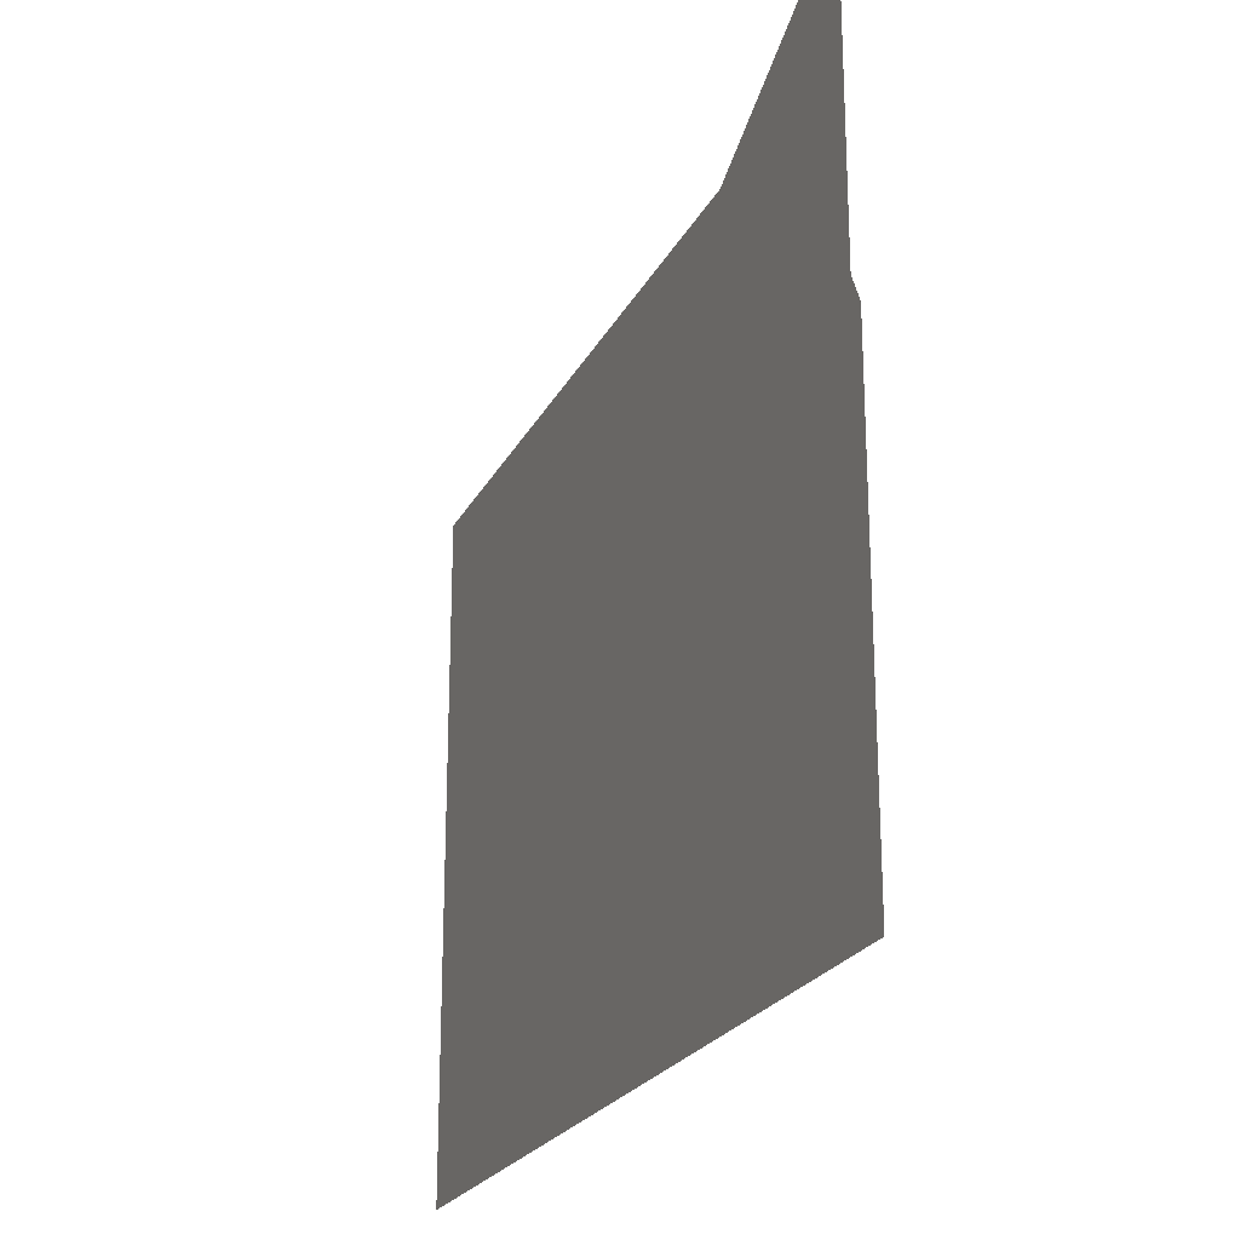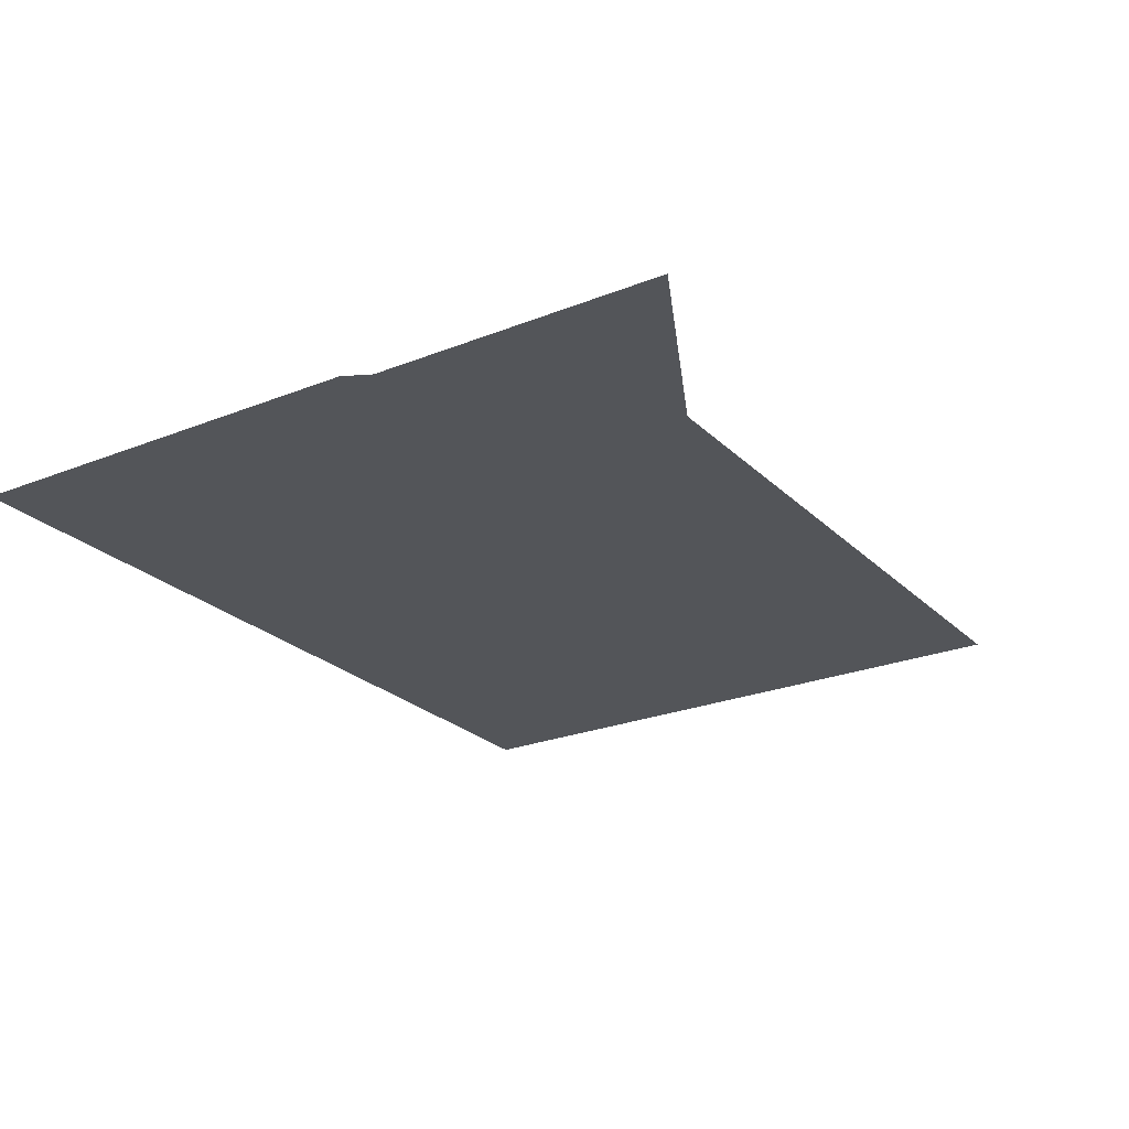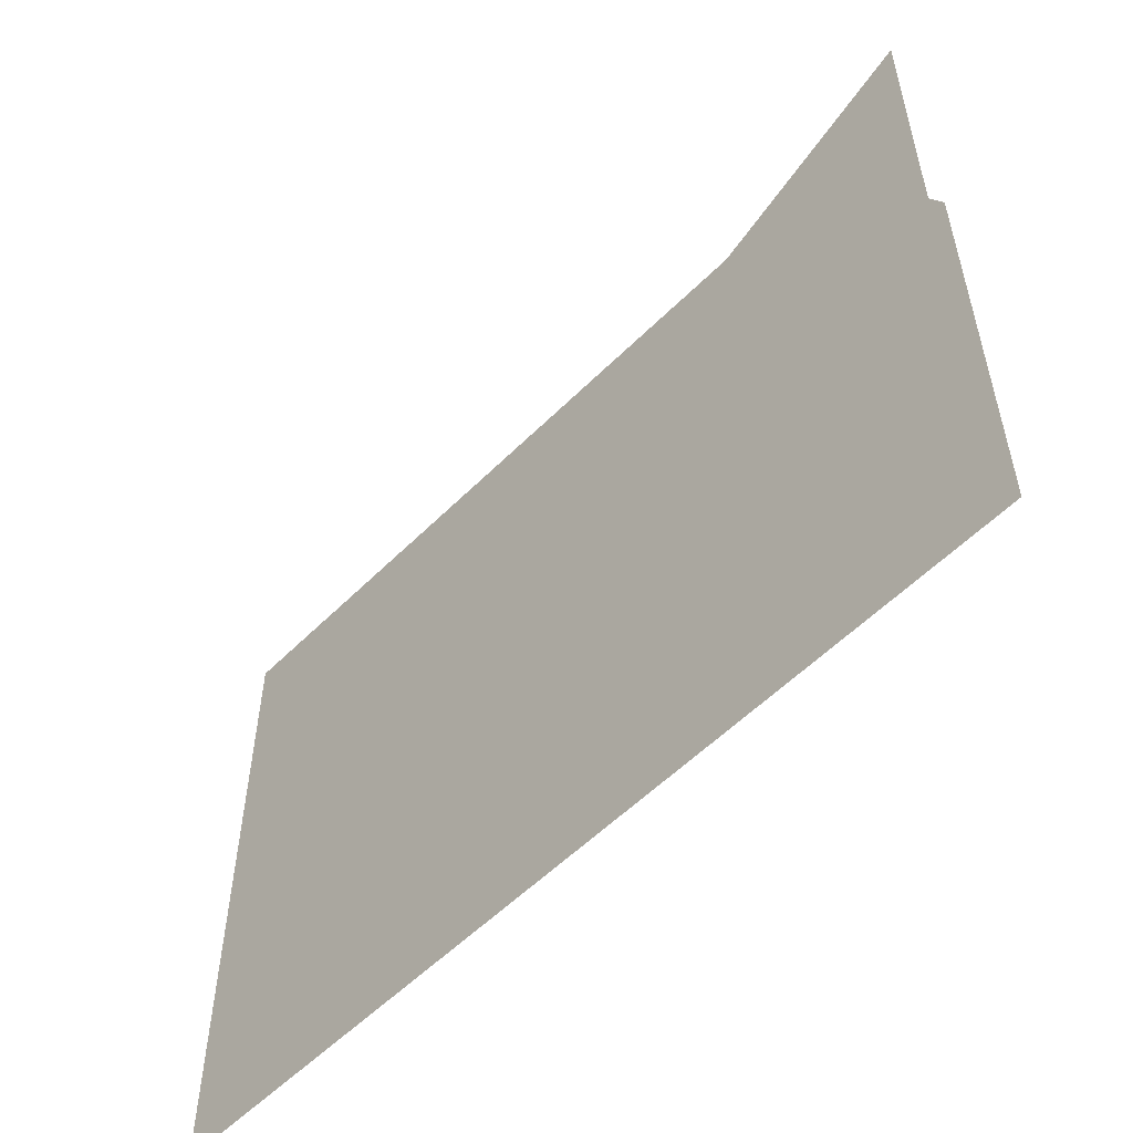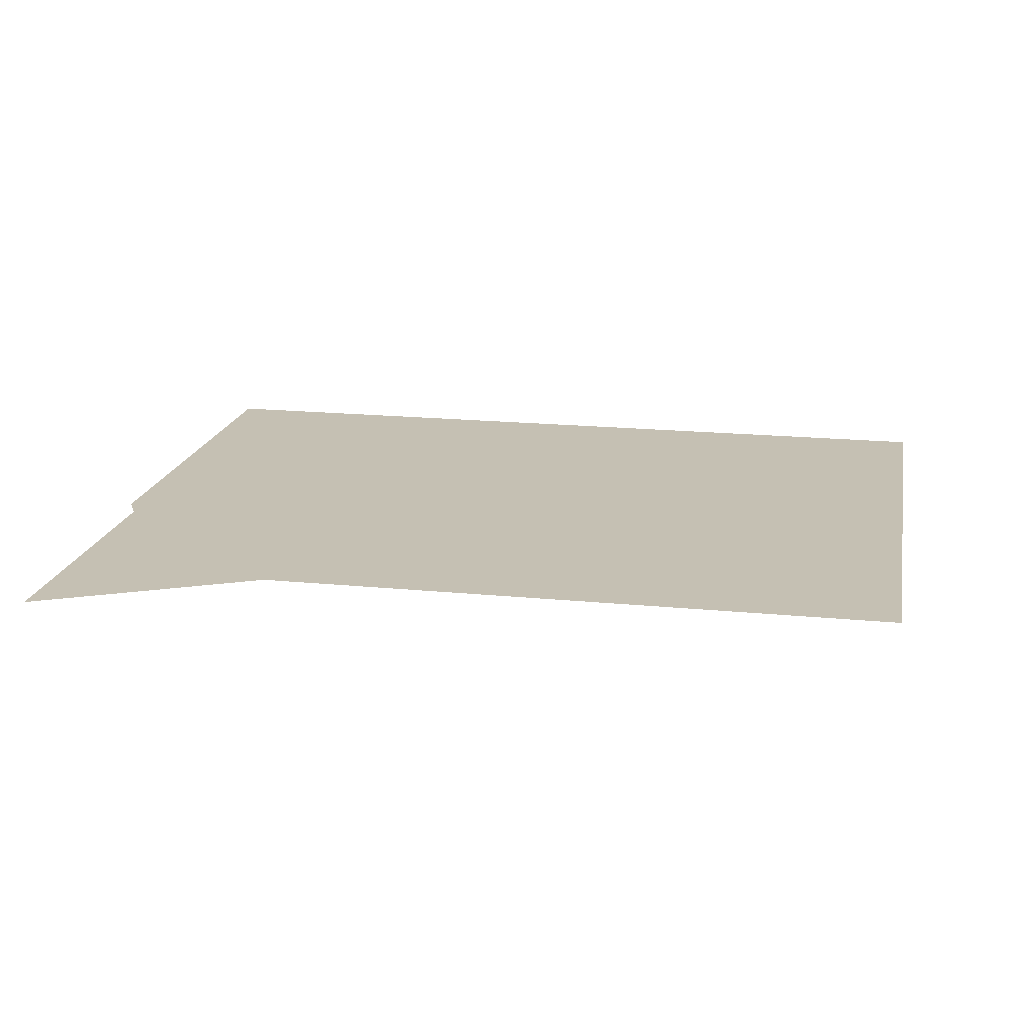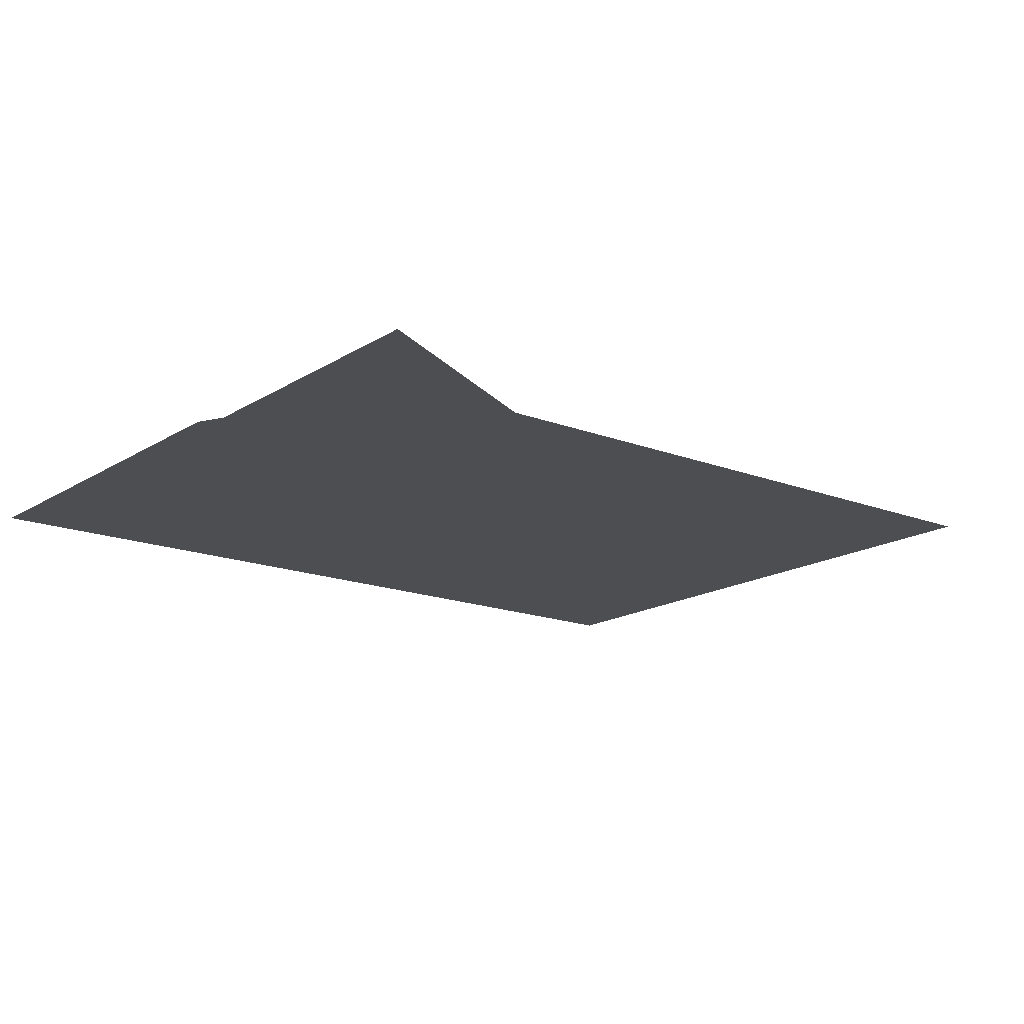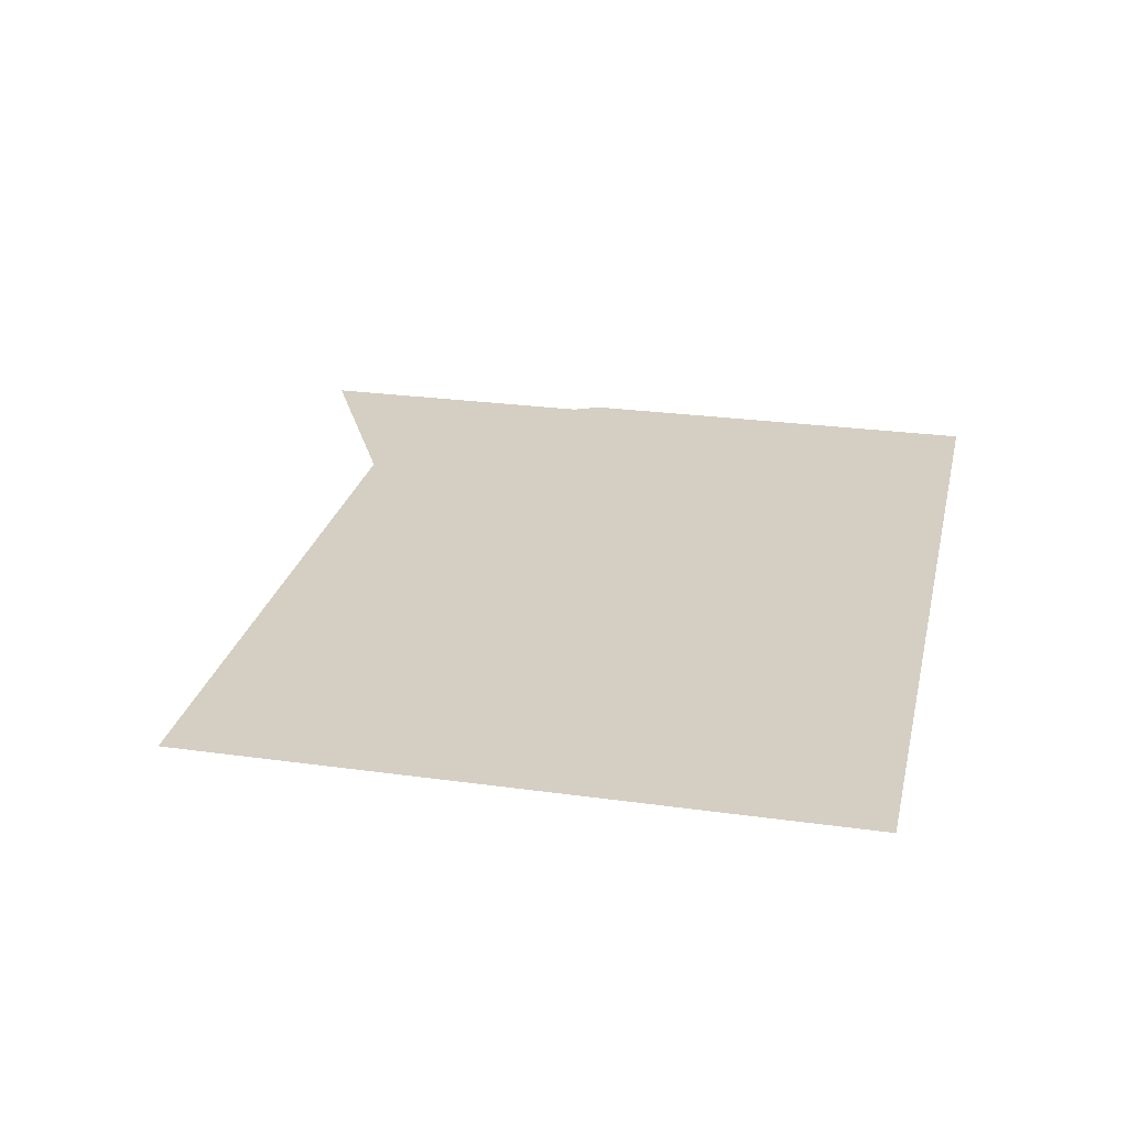
<metadata>
{"format":"obj","ext":"obj","renderer":"f3d","projection":"perspective","resolution":1024,"background":"white","views":[{"elev":-22.9,"azim":-111.1,"up":"+Z"},{"elev":-24.4,"azim":-56.7,"up":"+Y"},{"elev":-55.4,"azim":-133.7,"up":"+Z"},{"elev":18.1,"azim":10.9,"up":"+Y"},{"elev":-16.5,"azim":-38.3,"up":"+Y"},{"elev":25.8,"azim":102.5,"up":"+Y"}]}
</metadata>
<code>
v 4941 448 -2330
v 4838 448 -2483
v 4941 448 -2483
v 4941 448 -2330
v 4790 448 -2483
v 4838 448 -2483
v 4787 448 -2330
v 4790 448 -2483
v 4941 448 -2330
v 4787 448 -2330
v 4762 448 -2483
v 4790 448 -2483
v 4736 448 -2304
v 4762 448 -2483
v 4787 448 -2330
v 4736 448 -2374
v 4762 448 -2483
v 4736 448 -2304
v 4733 448 -2381
v 4762 448 -2483
v 4736 448 -2374
v 4762 448 -2483
v 4733 448 -2381
v 4733 448 -2483
f 1 2 3
f 4 5 6
f 7 8 9
f 10 11 12
f 13 14 15
f 16 17 18
f 19 20 21
f 22 23 24

</code>
